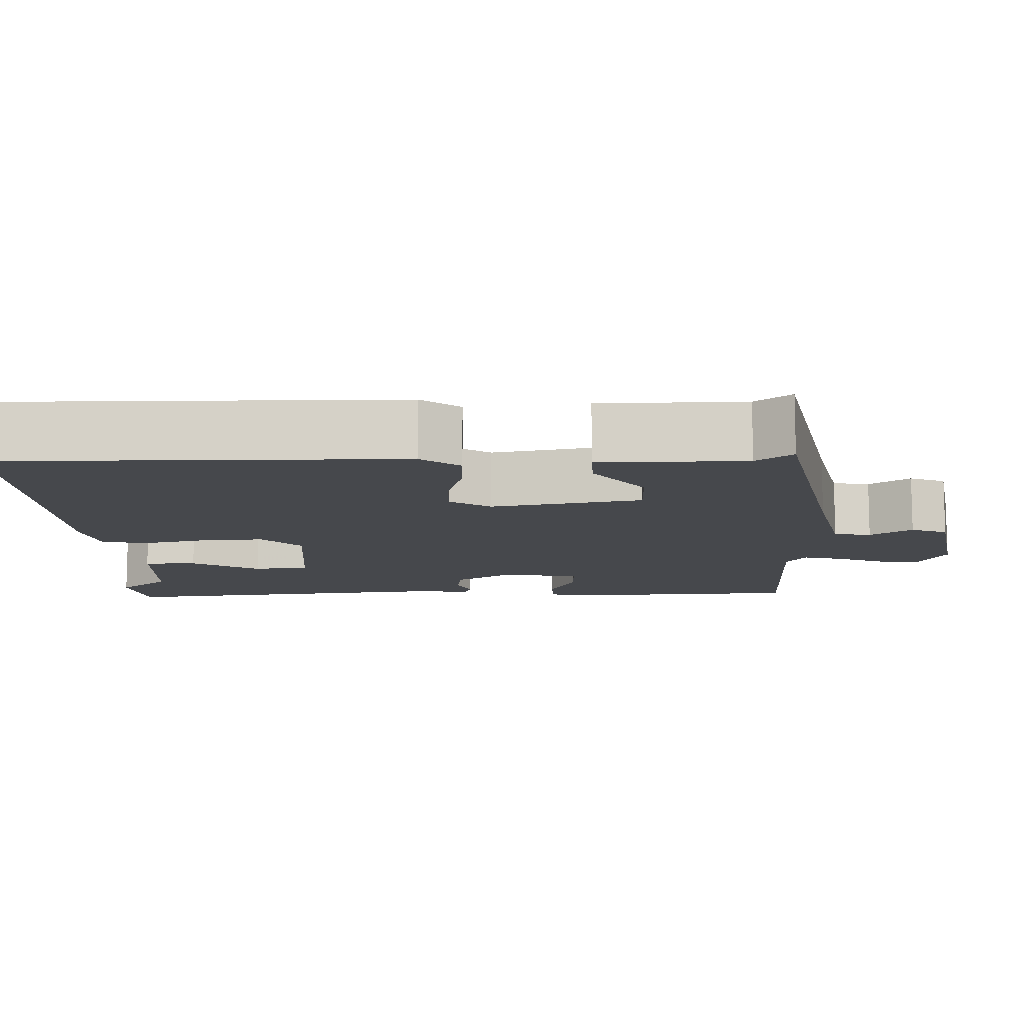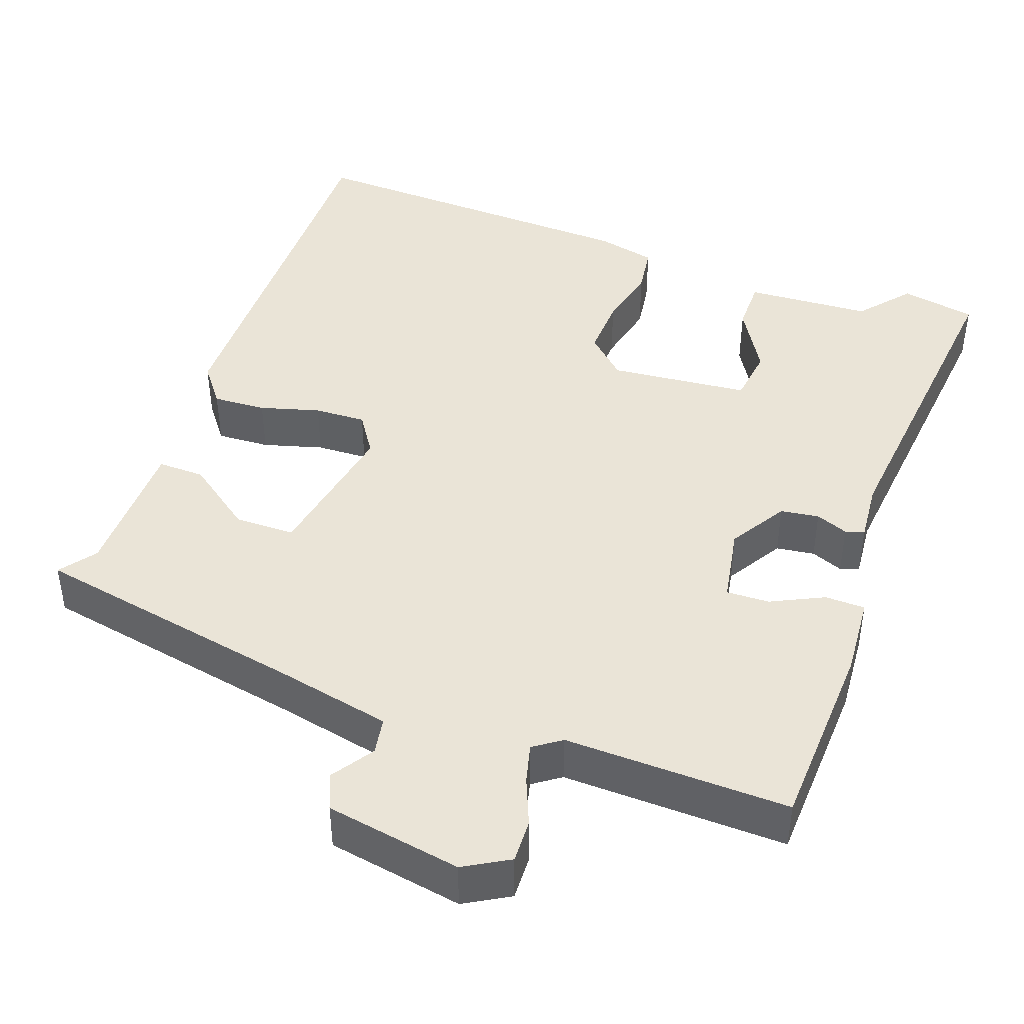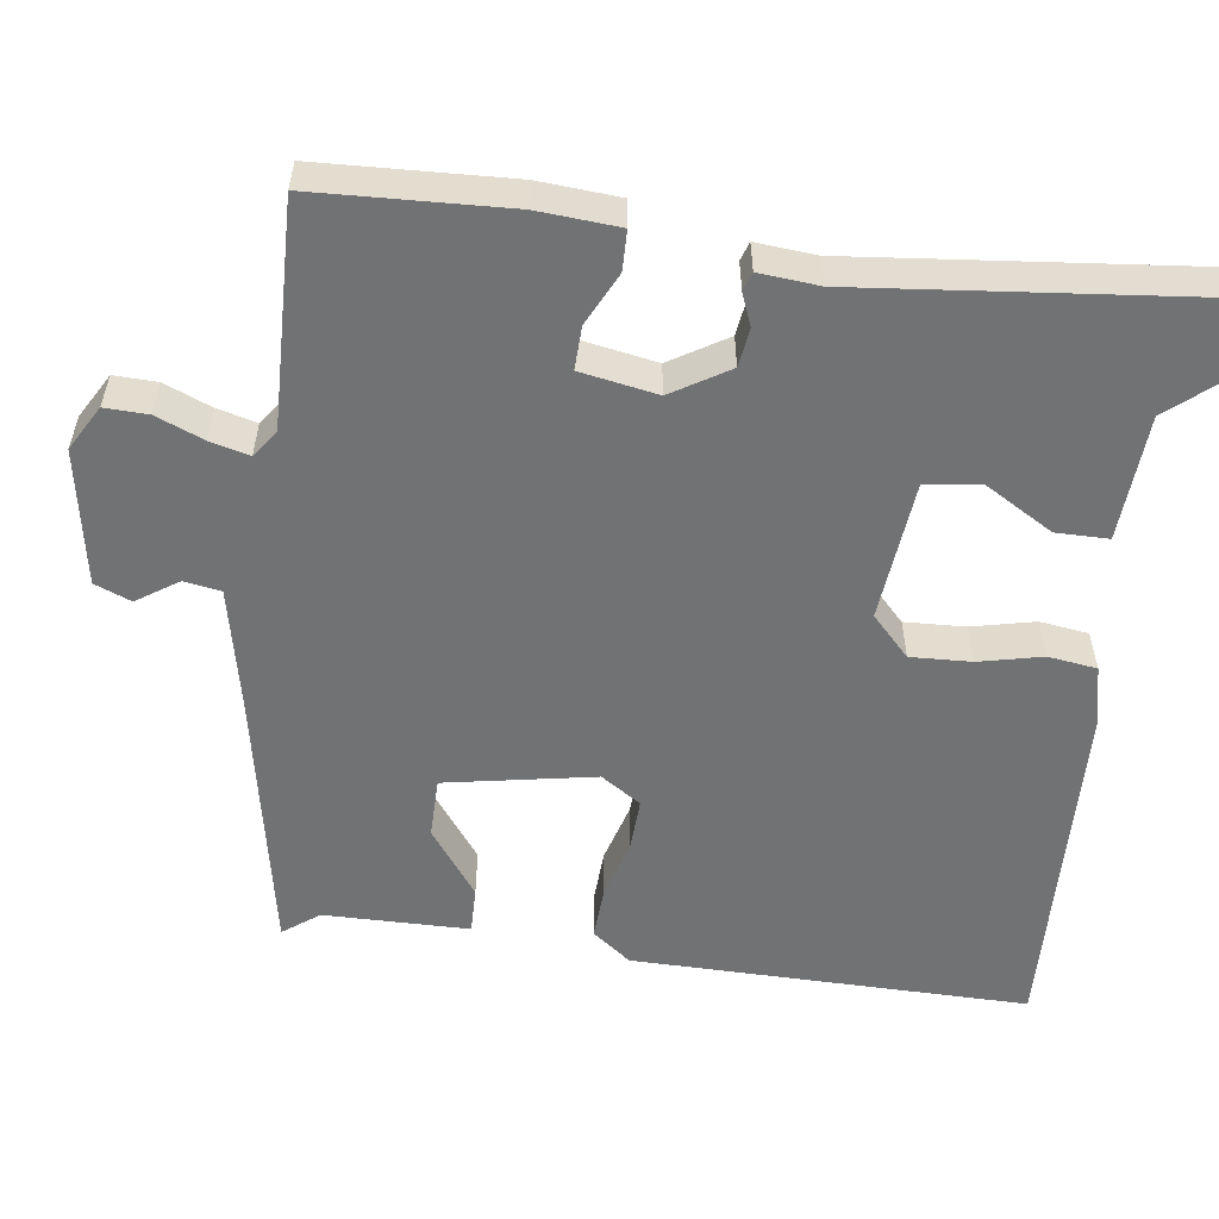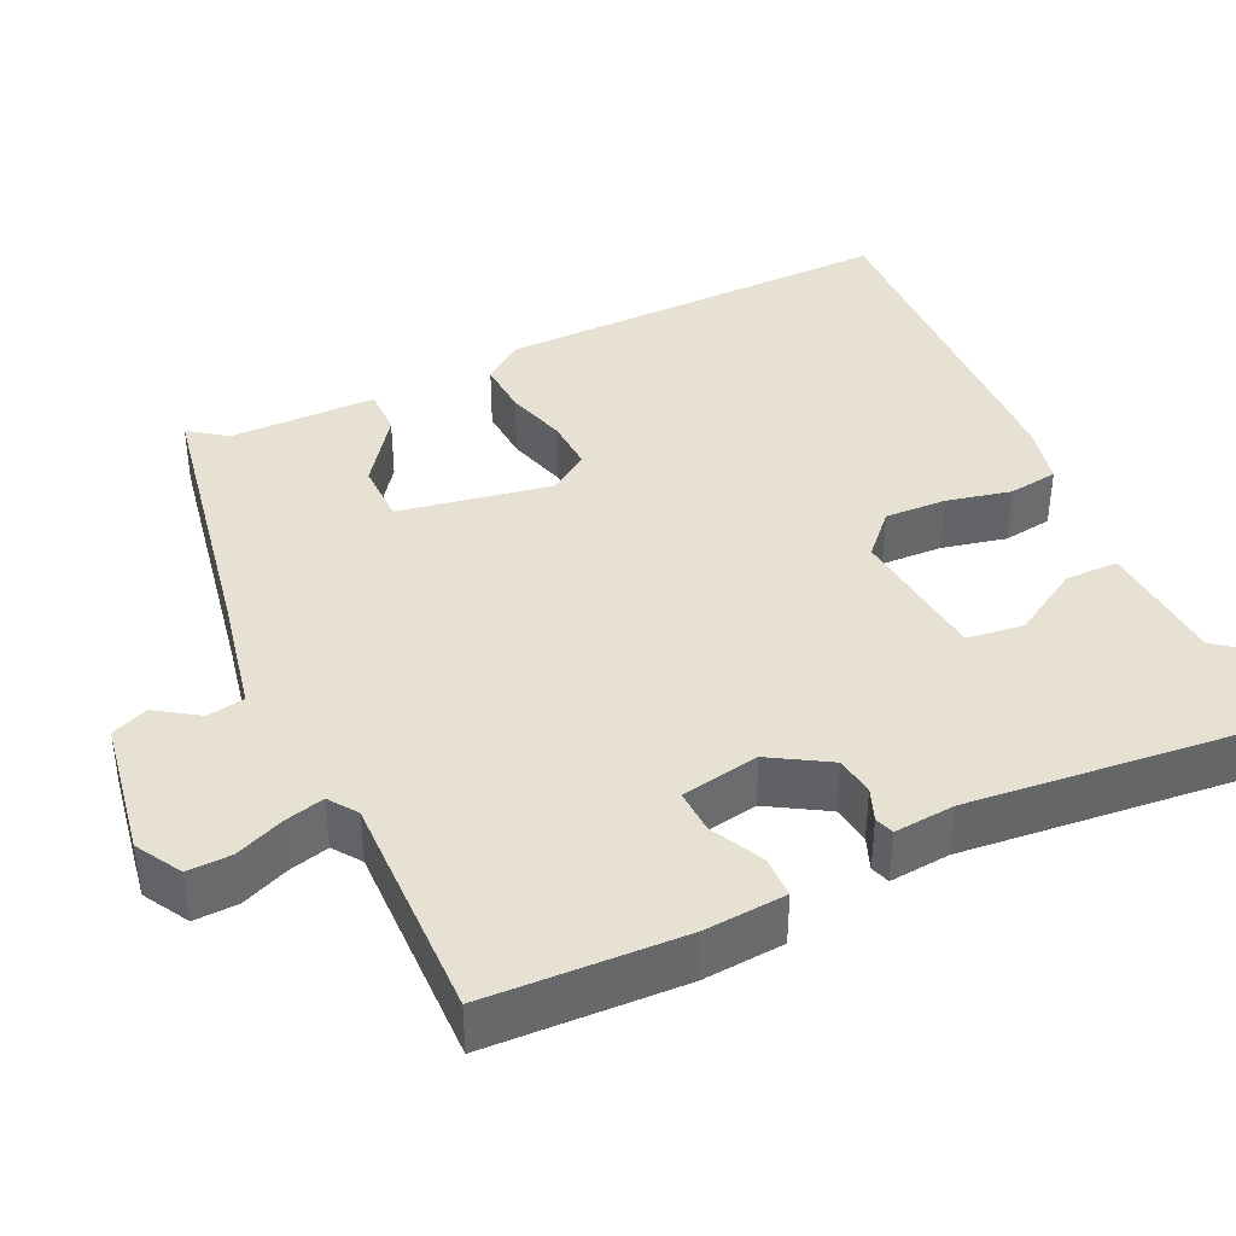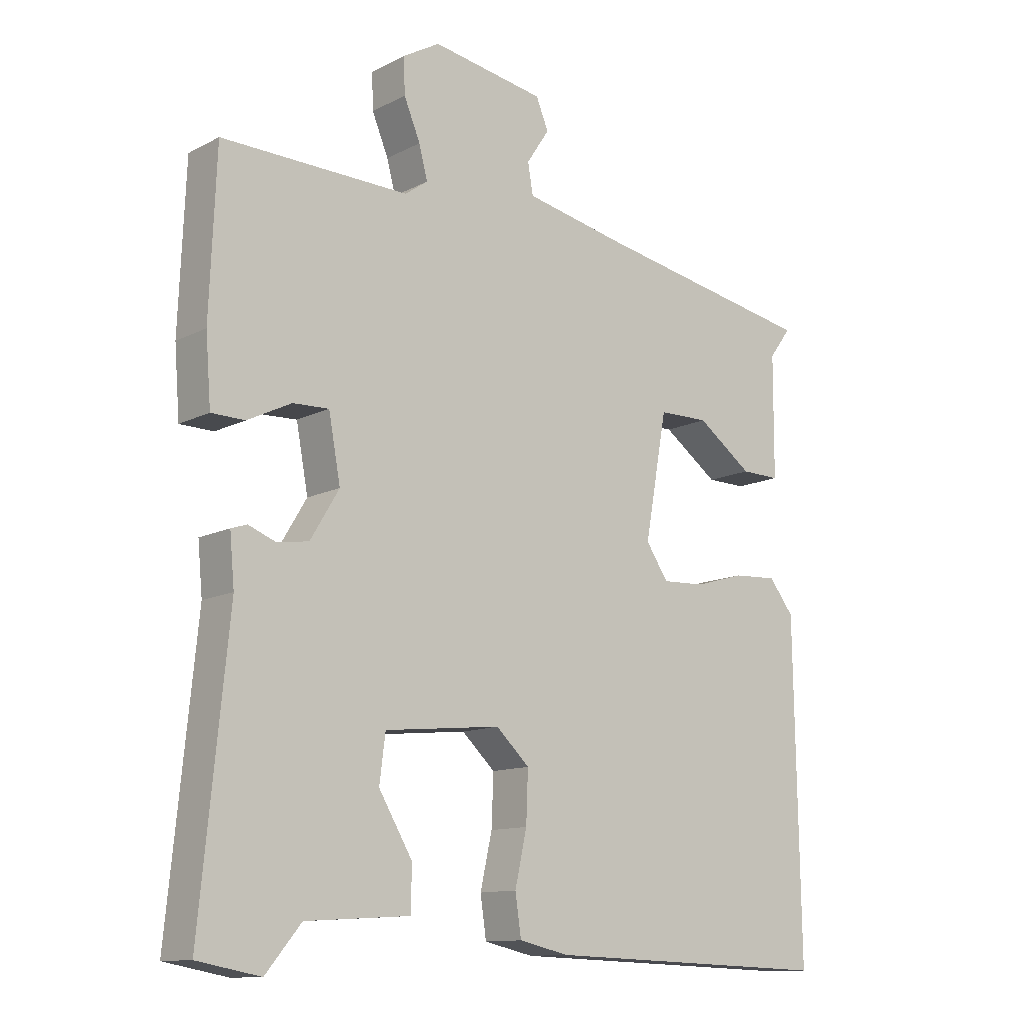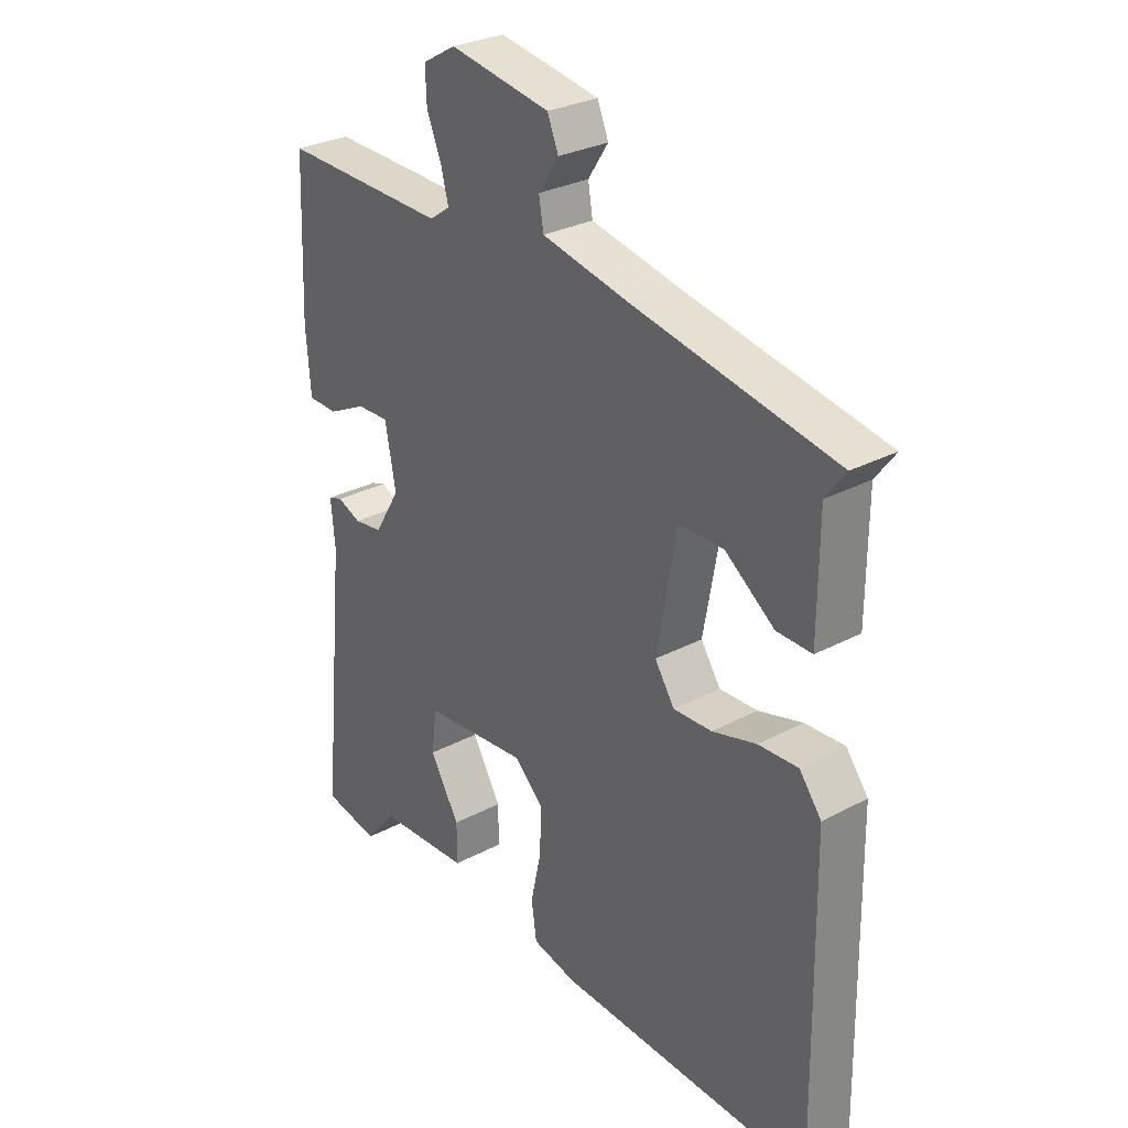
<metadata>
{"format":"obj","ext":"obj","renderer":"f3d","projection":"perspective","resolution":1024,"background":"white","views":[{"elev":-11.1,"azim":-87.8,"up":"+Y"},{"elev":43.6,"azim":20.1,"up":"+Y"},{"elev":-55.4,"azim":82.6,"up":"+Y"},{"elev":39.5,"azim":64.9,"up":"+Y"},{"elev":-12.2,"azim":140.1,"up":"+Z"},{"elev":29.2,"azim":-128.1,"up":"+Z"}]}
</metadata>
<code>
v 0.5 0.07 0.488
v 0.51 0.07 0.243
v 0.502 0.07 0.14
v 0.451 0.07 0.139
v 0.384 0.07 0.172
v 0.329 0.07 0.174
v 0.311 0.07 0.076
v 0.355 0.07 0.003
v 0.404 0.07 -0.004
v 0.445 0.07 0.012
v 0.469 0.07 0.004
v 0.462 0.07 -0.072
v 0.504 0.07 -0.499
v 0.408 0.07 -0.517
v 0.354 0.07 -0.452
v 0.194 0.07 -0.442
v 0.194 0.07 -0.375
v 0.245 0.07 -0.289
v 0.236 0.07 -0.218
v 0.058 0.07 -0.2
v 0.007 0.07 -0.248
v 0.01 0.07 -0.325
v 0.028 0.07 -0.406
v 0.019 0.07 -0.468
v -0.057 0.07 -0.485
v -0.5 0.07 -0.5
v -0.492 0.07 0.005
v -0.454 0.07 0.054
v -0.386 0.07 0.05
v -0.31 0.07 0.028
v -0.244 0.07 0.025
v -0.21 0.07 0.076
v -0.244 0.07 0.266
v -0.321 0.07 0.267
v -0.406 0.07 0.205
v -0.466 0.07 0.204
v -0.467 0.07 0.389
v -0.501 0.07 0.435
v -0.154 0.07 0.499
v -0.003 0.07 0.53
v 0.005 0.07 0.577
v -0.03 0.07 0.63
v -0.011 0.07 0.676
v 0.162 0.07 0.705
v 0.219 0.07 0.672
v 0.217 0.07 0.617
v 0.192 0.07 0.557
v 0.179 0.07 0.507
v 0.214 0.07 0.482
v 0.5 0 0.488
v 0.51 0 0.243
v 0.502 0 0.14
v 0.451 0 0.139
v 0.384 0 0.172
v 0.329 0 0.174
v 0.311 0 0.076
v 0.355 0 0.003
v 0.404 0 -0.004
v 0.445 0 0.012
v 0.469 0 0.004
v 0.462 0 -0.072
v 0.504 0 -0.499
v 0.408 0 -0.517
v 0.354 0 -0.452
v 0.194 0 -0.442
v 0.194 0 -0.375
v 0.245 0 -0.289
v 0.236 0 -0.218
v 0.058 0 -0.2
v 0.007 0 -0.248
v 0.01 0 -0.325
v 0.028 0 -0.406
v 0.019 0 -0.468
v -0.057 0 -0.485
v -0.5 0 -0.5
v -0.492 0 0.005
v -0.454 0 0.054
v -0.386 0 0.05
v -0.31 0 0.028
v -0.244 0 0.025
v -0.21 0 0.076
v -0.244 0 0.266
v -0.321 0 0.267
v -0.406 0 0.205
v -0.466 0 0.204
v -0.467 0 0.389
v -0.501 0 0.435
v -0.154 0 0.499
v -0.003 0 0.53
v 0.005 0 0.577
v -0.03 0 0.63
v -0.011 0 0.676
v 0.162 0 0.705
v 0.219 0 0.672
v 0.217 0 0.617
v 0.192 0 0.557
v 0.179 0 0.507
v 0.214 0 0.482
f 45 46 47
f 44 45 47
f 43 44 47
f 42 43 47
f 41 42 47
f 40 41 47 48
f 39 40 48 49
f 37 38 39 49
f 34 35 36 37
f 37 49 1
f 34 37 1
f 33 34 1
f 28 29 30
f 27 28 30
f 26 27 30
f 25 26 30
f 24 25 30
f 23 24 30
f 22 23 30
f 21 22 30 31
f 20 21 31 32
f 15 16 17 18
f 15 18 19
f 14 15 19
f 13 14 19
f 12 13 19
f 12 19 20
f 11 12 20
f 10 11 20
f 9 10 20
f 3 4 5
f 2 3 5
f 1 2 5
f 1 5 6
f 33 1 6
f 32 33 6 7
f 8 9 20 32
f 7 8 32
f 96 95 94
f 96 94 93
f 96 93 92
f 96 92 91
f 96 91 90
f 97 96 90 89
f 98 97 89 88
f 98 88 87 86
f 86 85 84 83
f 50 98 86
f 50 86 83
f 50 83 82
f 79 78 77
f 79 77 76
f 79 76 75
f 79 75 74
f 79 74 73
f 79 73 72
f 79 72 71
f 80 79 71 70
f 81 80 70 69
f 67 66 65 64
f 68 67 64
f 68 64 63
f 68 63 62
f 68 62 61
f 69 68 61
f 69 61 60
f 69 60 59
f 69 59 58
f 54 53 52
f 54 52 51
f 54 51 50
f 55 54 50
f 55 50 82
f 56 55 82 81
f 81 69 58 57
f 81 57 56
f 1 50 51 2
f 2 51 52 3
f 3 52 53 4
f 4 53 54 5
f 5 54 55 6
f 6 55 56 7
f 7 56 57 8
f 8 57 58 9
f 9 58 59 10
f 10 59 60 11
f 11 60 61 12
f 12 61 62 13
f 13 62 63 14
f 14 63 64 15
f 15 64 65 16
f 16 65 66 17
f 17 66 67 18
f 18 67 68 19
f 19 68 69 20
f 20 69 70 21
f 21 70 71 22
f 22 71 72 23
f 23 72 73 24
f 24 73 74 25
f 25 74 75 26
f 26 75 76 27
f 27 76 77 28
f 28 77 78 29
f 29 78 79 30
f 30 79 80 31
f 31 80 81 32
f 32 81 82 33
f 33 82 83 34
f 34 83 84 35
f 35 84 85 36
f 36 85 86 37
f 37 86 87 38
f 38 87 88 39
f 39 88 89 40
f 40 89 90 41
f 41 90 91 42
f 42 91 92 43
f 43 92 93 44
f 44 93 94 45
f 45 94 95 46
f 46 95 96 47
f 47 96 97 48
f 48 97 98 49
f 49 98 50 1

</code>
